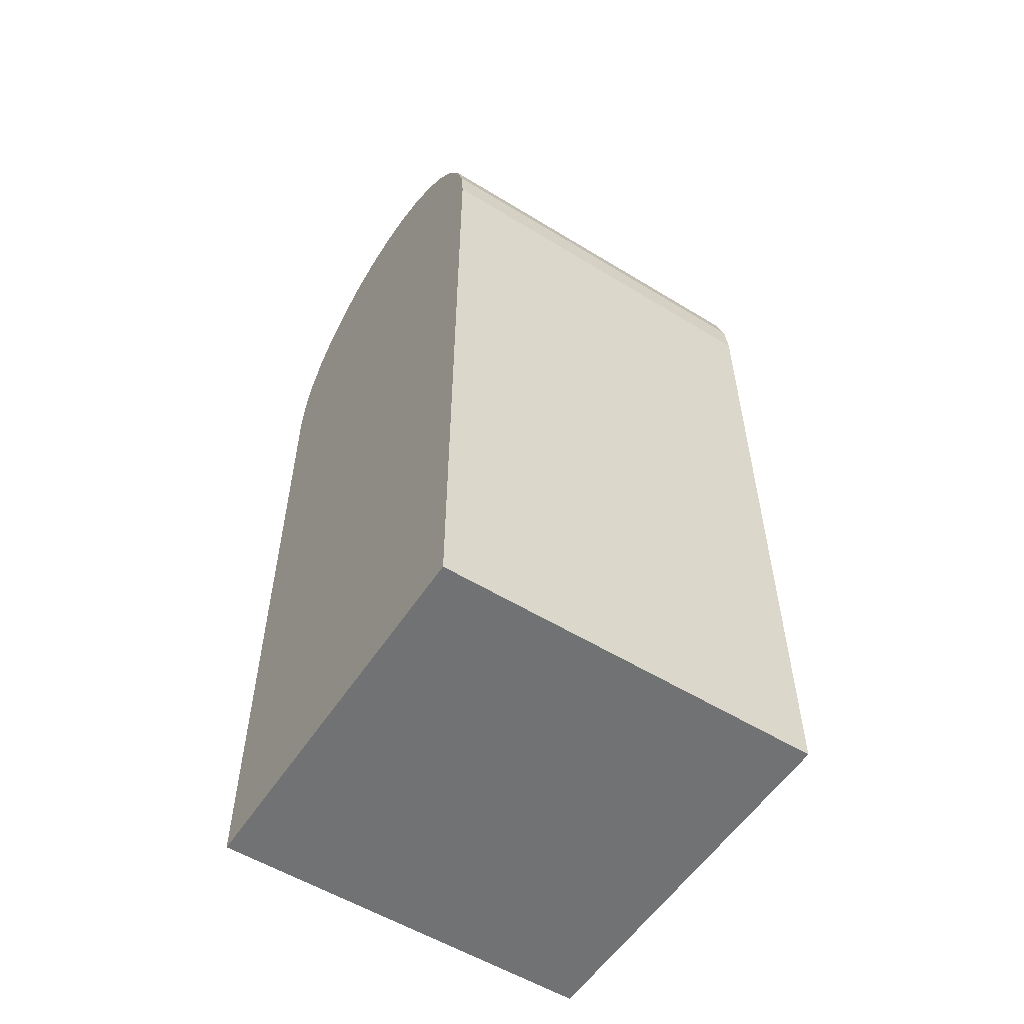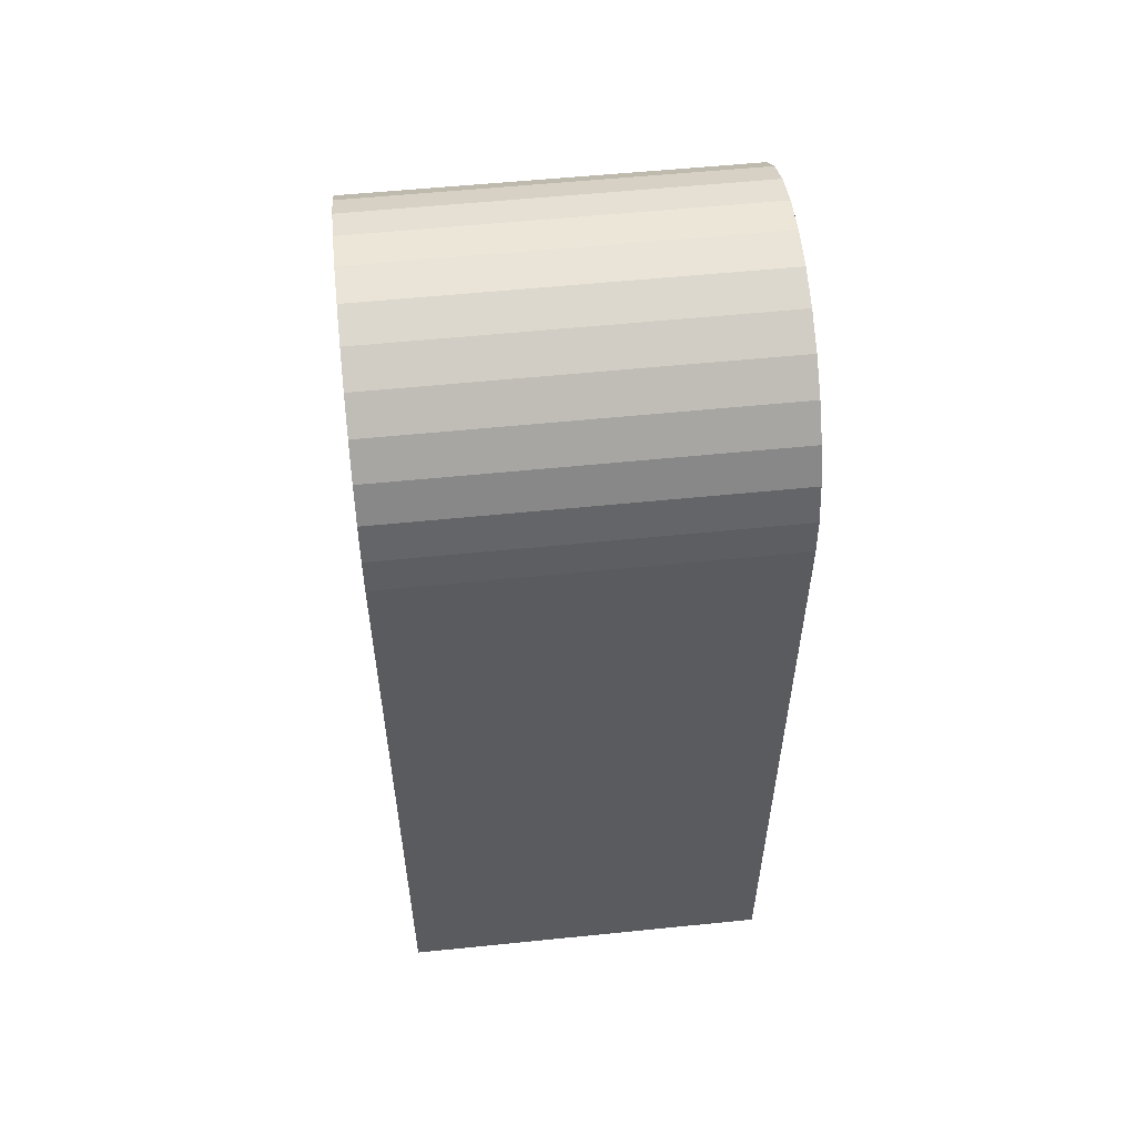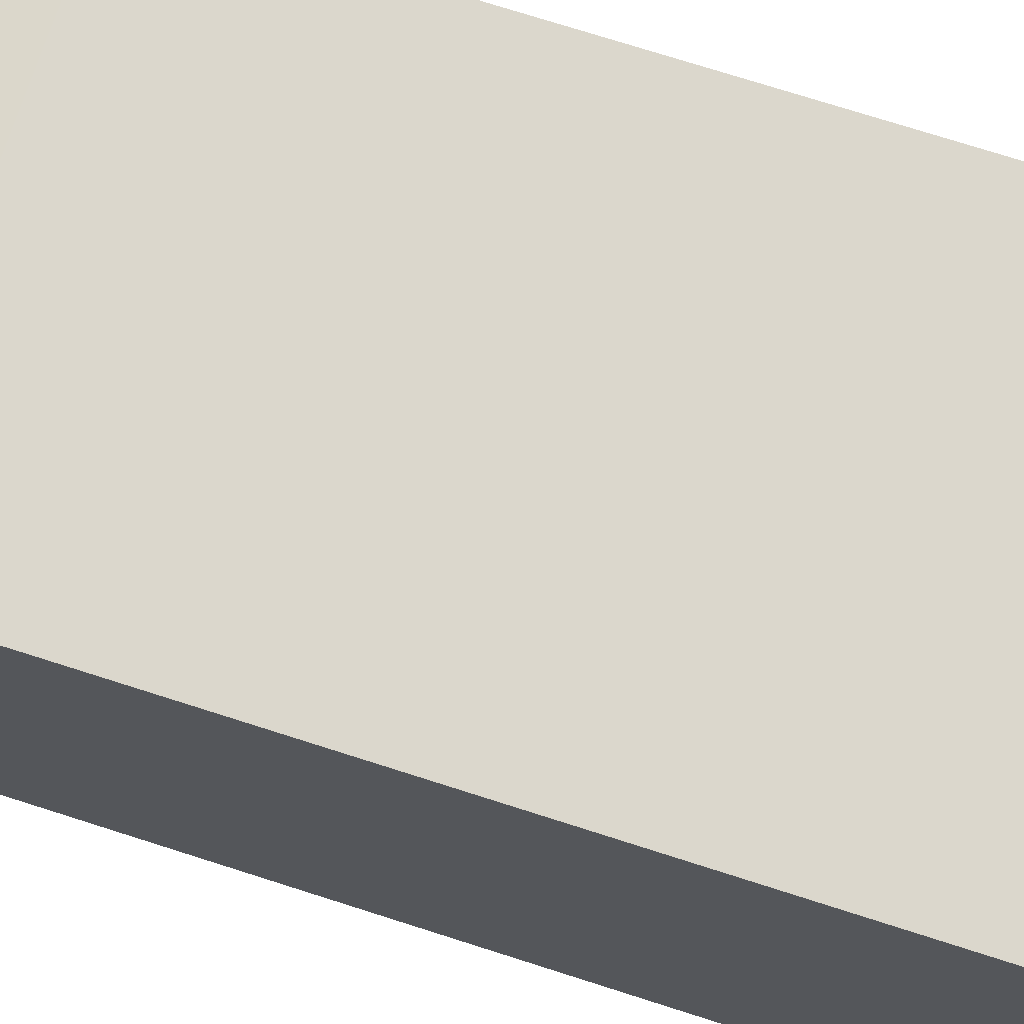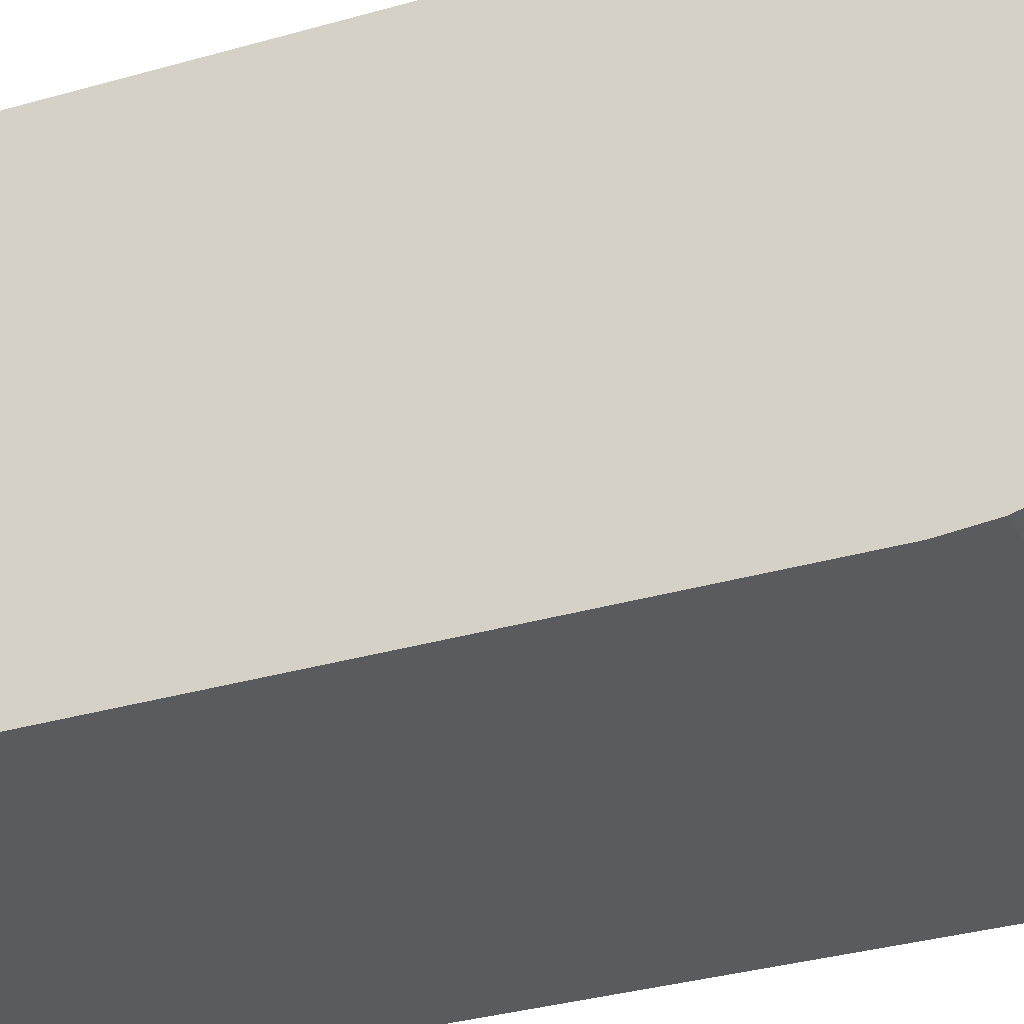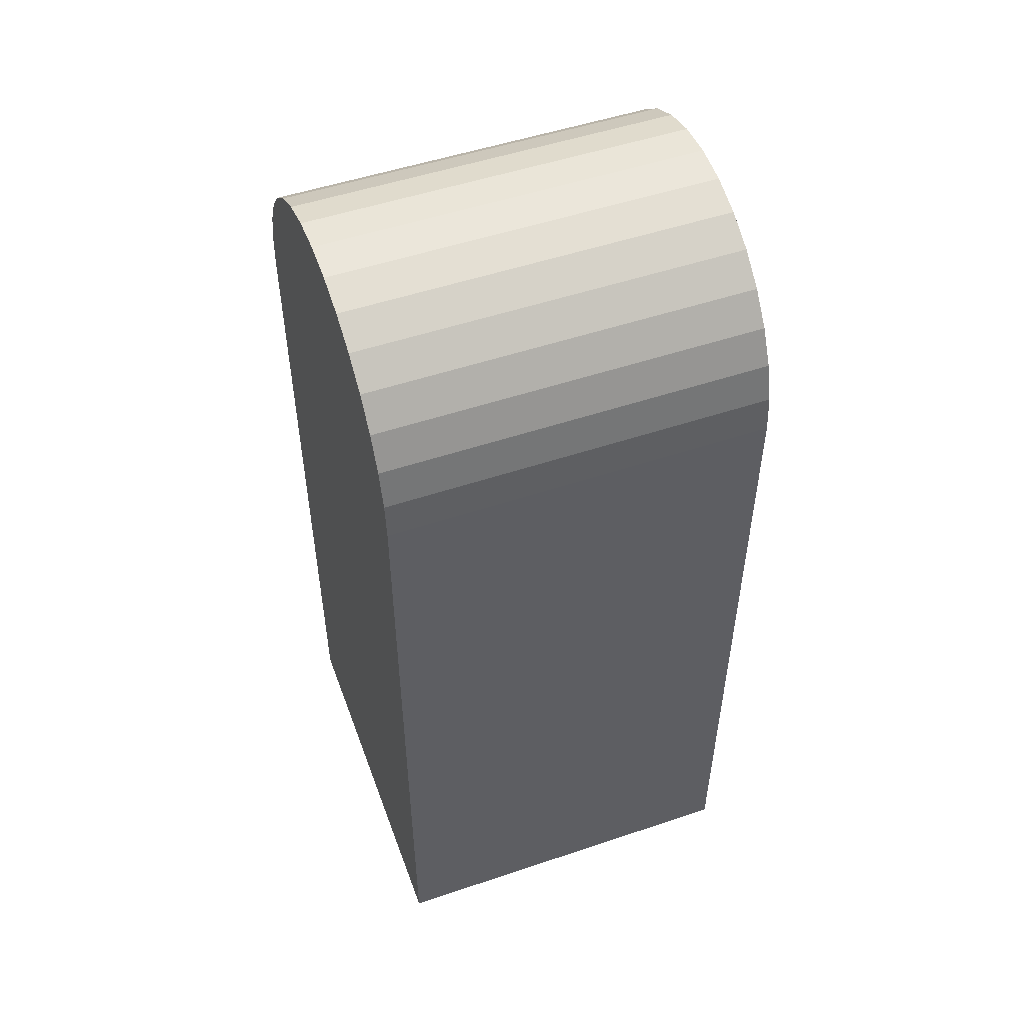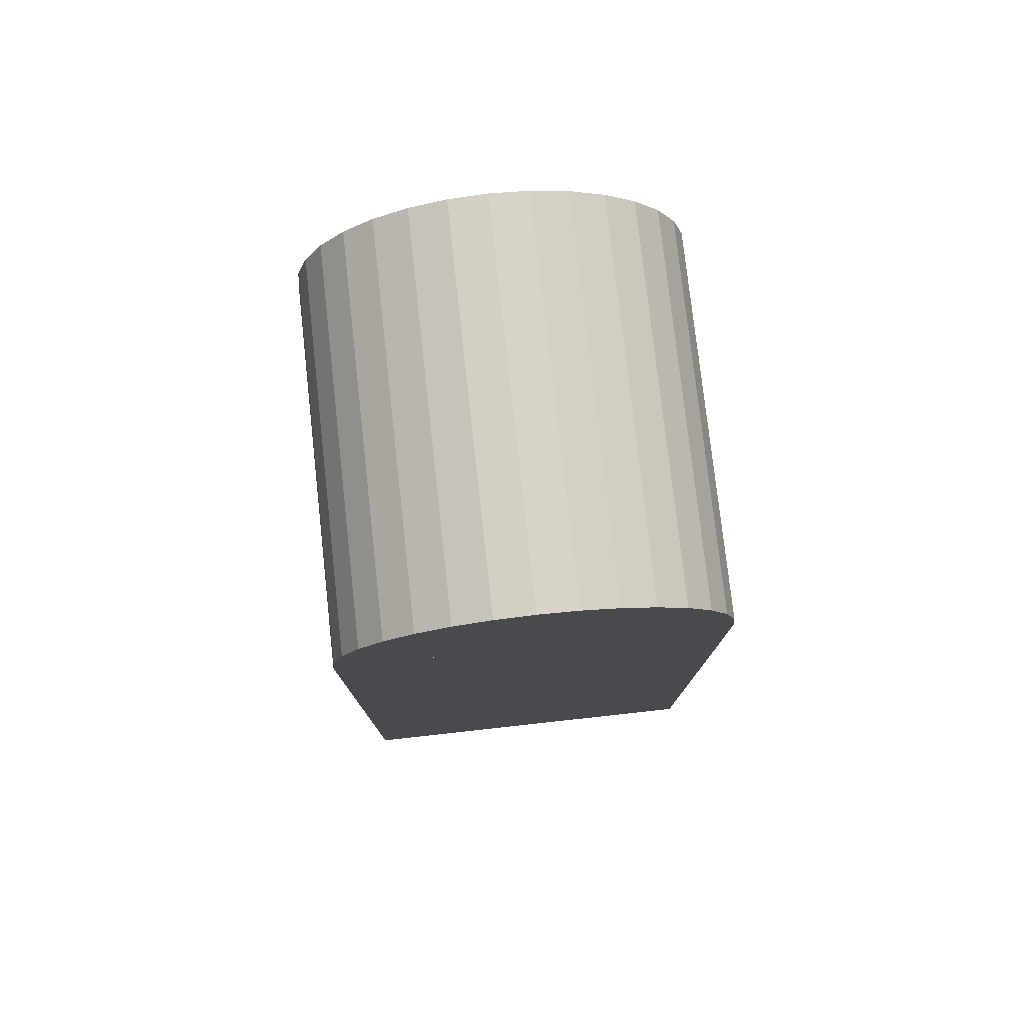
<metadata>
{"format":"obj","ext":"obj","renderer":"f3d","projection":"perspective","resolution":1024,"background":"white","views":[{"elev":-55.6,"azim":-32.8,"up":"+Y"},{"elev":55.8,"azim":173.9,"up":"+Y"},{"elev":73.1,"azim":-72.2,"up":"+Z"},{"elev":-32.2,"azim":112.2,"up":"+Z"},{"elev":51.7,"azim":160.0,"up":"+Y"},{"elev":77.8,"azim":-96.3,"up":"+Y"}]}
</metadata>
<code>
o body_l_dist_springvround_collision_Cube.665
v -0.01 0.01125 0.01
v -0.01 0.05 0.01
v -0.01 0.01125 -0.01
v -0.01 0.05 -0.01
v 0.01 0.01125 0.01
v 0.01 0.05 0.01
v 0.01 0.01125 -0.01
v 0.01 0.05 -0.01
v -0.01 0.05 0.01
v 0.01 0.05 0.01
v -0.01 0.05 -0.01
v -0.01 0.05195 0.009808
v 0.01 0.05195 0.009808
v -0.01 0.05383 0.009239
v -0.01 0.05556 0.008315
v -0.01 0.05707 0.007071
v -0.01 0.05831 0.005556
v -0.01 0.05924 0.003827
v -0.01 0.05981 0.001951
v -0.01 0.06 -0
v 0.01 0.06 -0
v -0.01 0.05981 -0.001951
v 0.01 0.05981 -0.001951
v -0.01 0.05924 -0.003827
v -0.01 0.05831 -0.005556
v -0.01 0.05707 -0.007071
v -0.01 0.05556 -0.008315
v 0.01 0.05556 -0.008315
v -0.01 0.05383 -0.009239
v -0.01 0.05195 -0.009808
v 0.01 0.05 -0.01
v 0.01 0.05383 0.009239
v 0.01 0.05195 -0.009808
v 0.01 0.05383 -0.009239
v 0.01 0.05707 -0.007071
v 0.01 0.05831 -0.005556
v 0.01 0.05924 -0.003827
v 0.01 0.05981 0.001951
v 0.01 0.05924 0.003827
v 0.01 0.05831 0.005556
v 0.01 0.05707 0.007071
v 0.01 0.05556 0.008315
f 2 3 1
f 4 7 3
f 8 5 7
f 6 1 5
f 7 1 3
f 4 6 8
f 11 9 20
f 10 12 9
f 13 14 12
f 32 15 14
f 42 16 15
f 41 17 16
f 40 18 17
f 39 19 18
f 38 20 19
f 21 22 20
f 23 24 22
f 37 25 24
f 36 26 25
f 35 27 26
f 28 29 27
f 34 30 29
f 33 11 30
f 36 37 31
f 2 4 3
f 4 8 7
f 8 6 5
f 6 2 1
f 7 5 1
f 4 2 6
f 9 12 14
f 14 15 9
f 15 16 9
f 16 17 9
f 17 18 9
f 18 19 9
f 19 20 9
f 20 22 11
f 22 24 11
f 24 25 11
f 25 26 11
f 26 27 11
f 27 29 11
f 29 30 11
f 10 13 12
f 13 32 14
f 32 42 15
f 42 41 16
f 41 40 17
f 40 39 18
f 39 38 19
f 38 21 20
f 21 23 22
f 23 37 24
f 37 36 25
f 36 35 26
f 35 28 27
f 28 34 29
f 34 33 30
f 33 31 11
f 37 23 31
f 23 21 31
f 21 38 10
f 38 39 10
f 39 40 10
f 40 41 10
f 41 42 10
f 42 32 10
f 32 13 10
f 10 31 21
f 31 33 34
f 34 28 31
f 28 35 31
f 35 36 31

</code>
